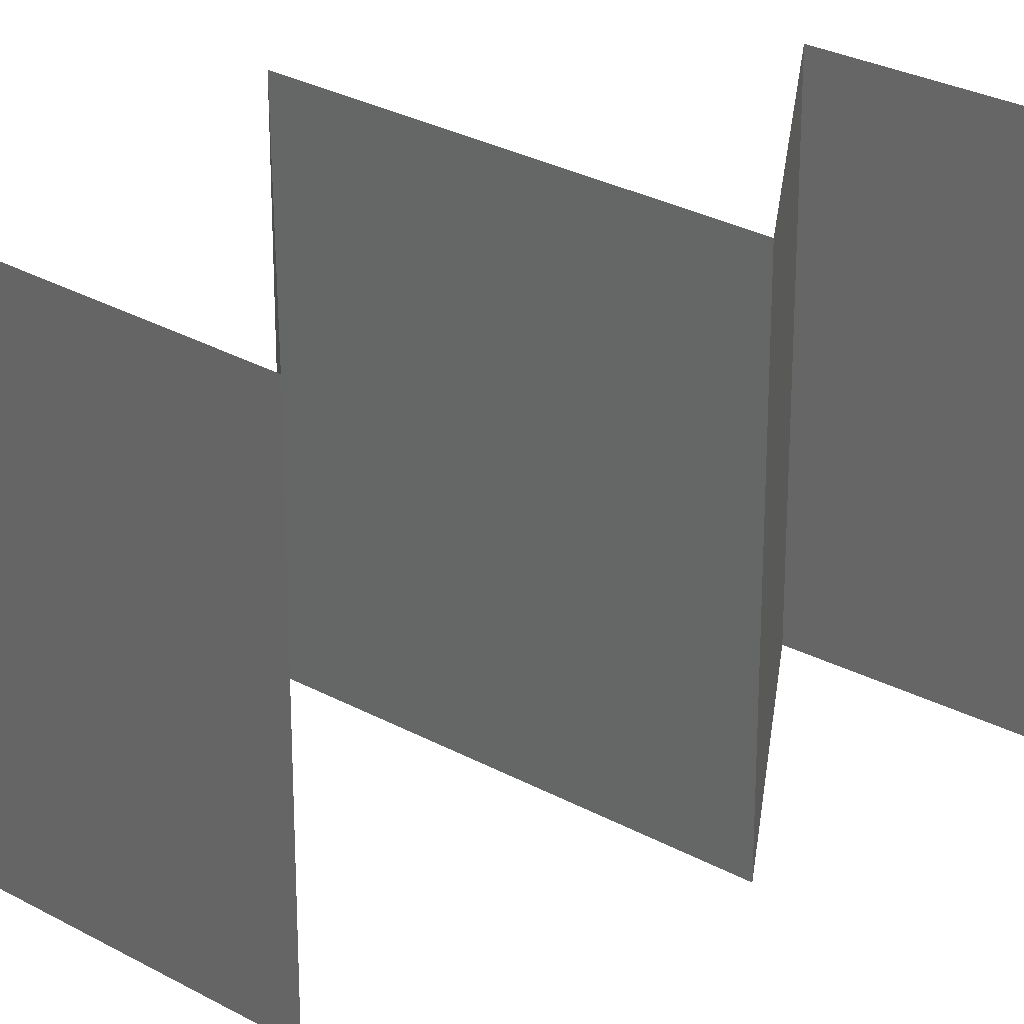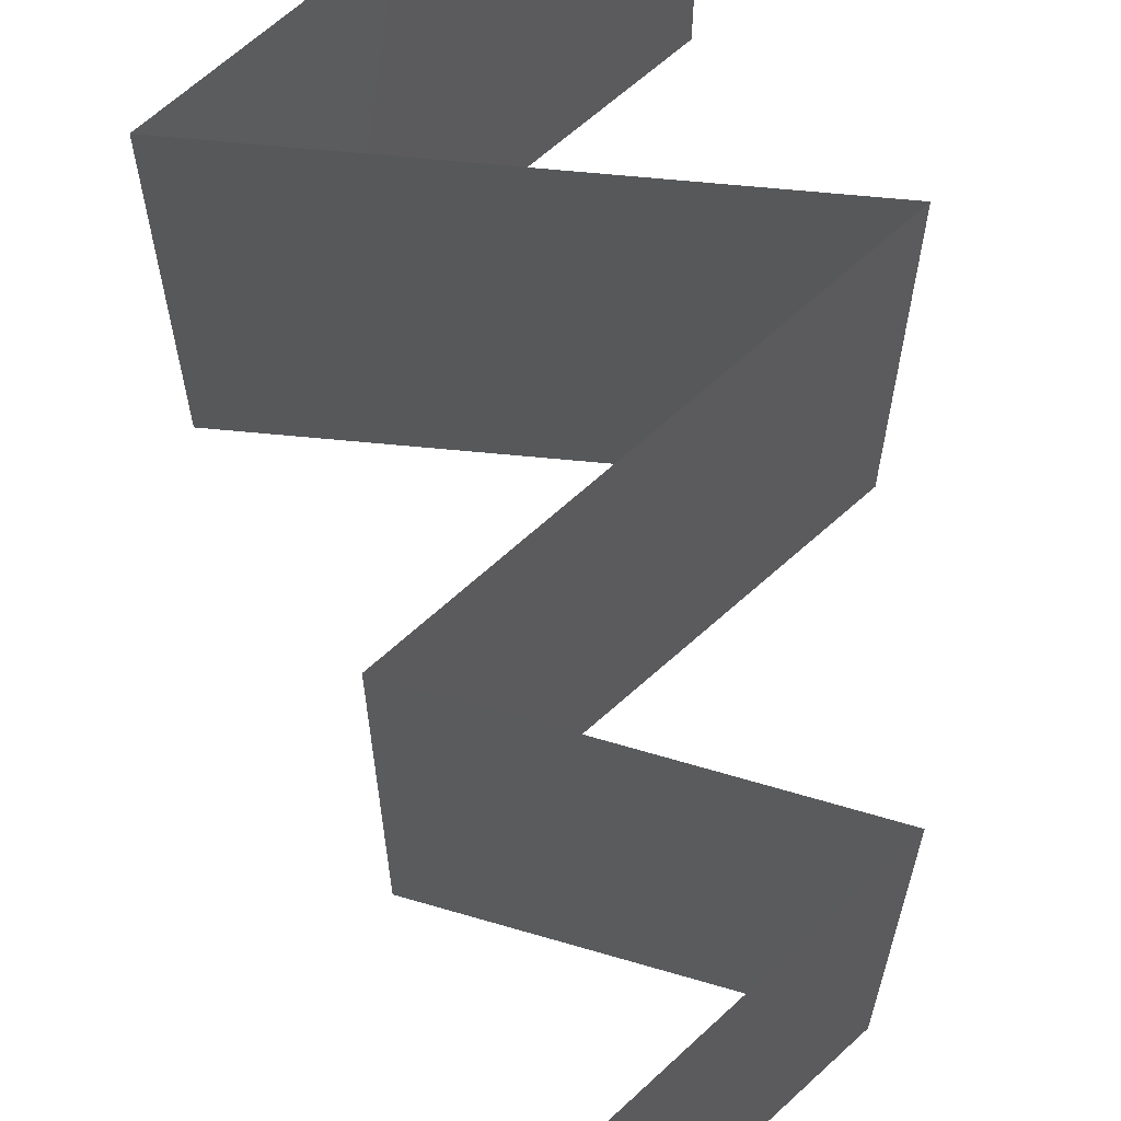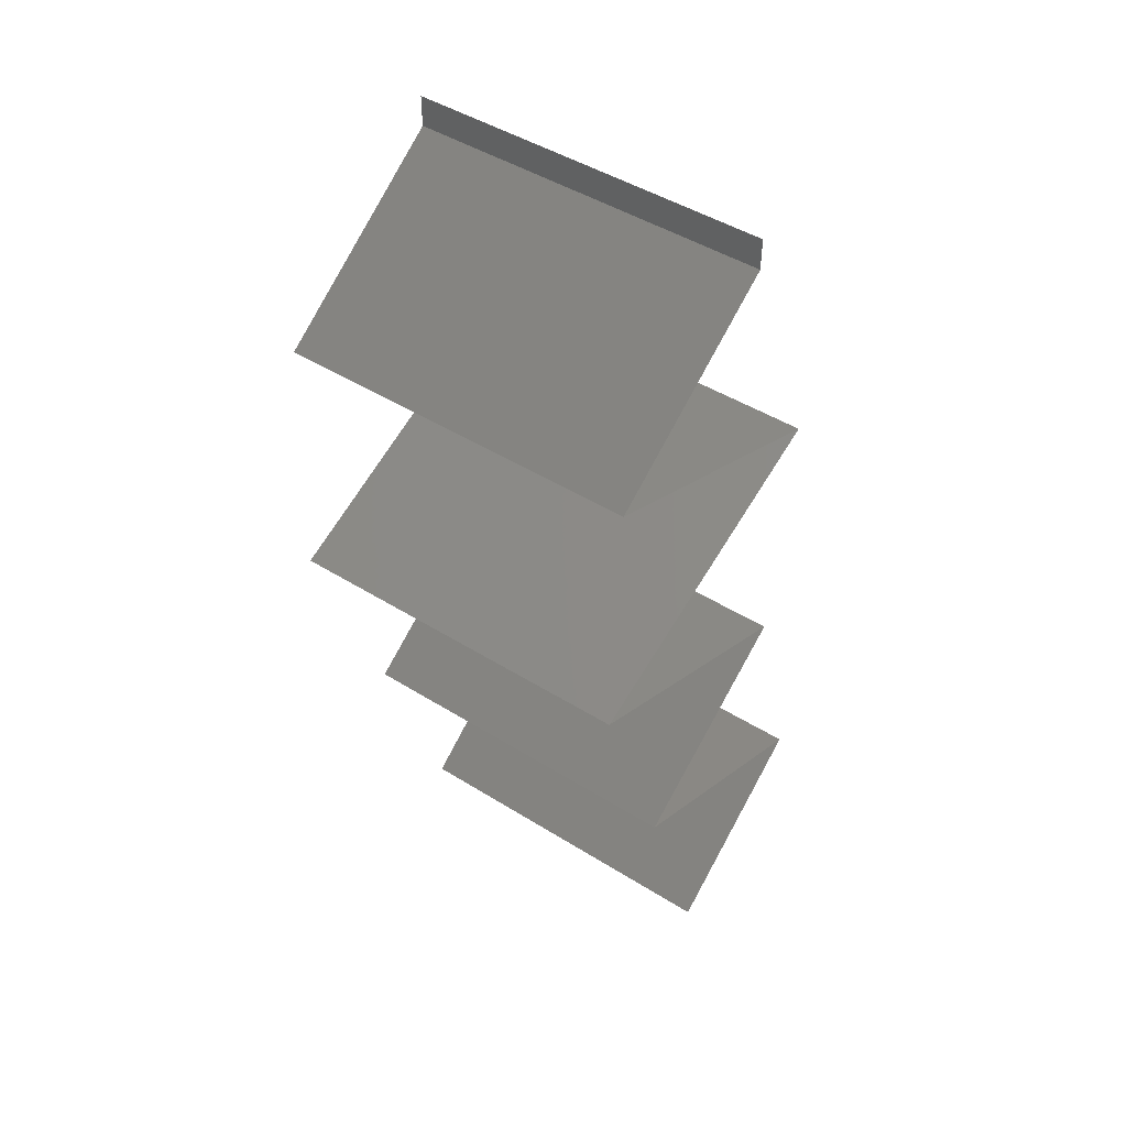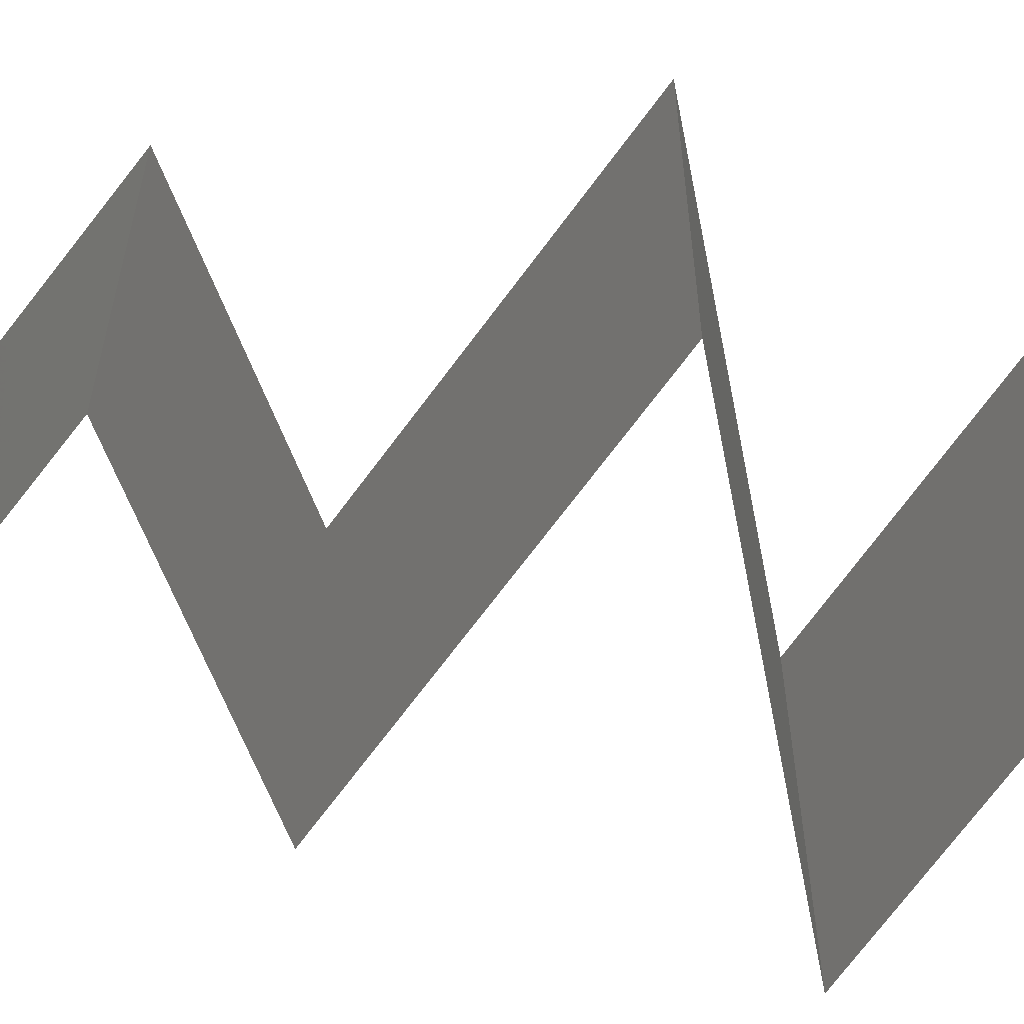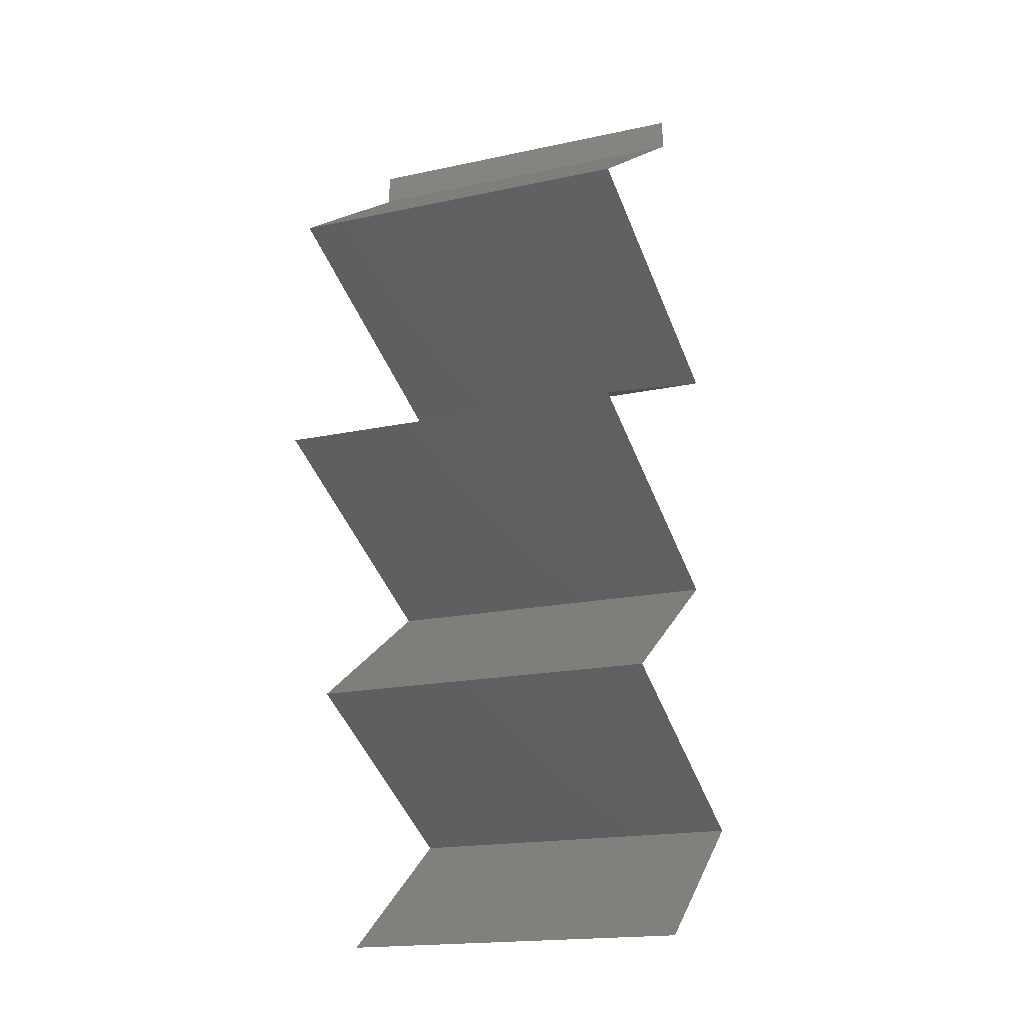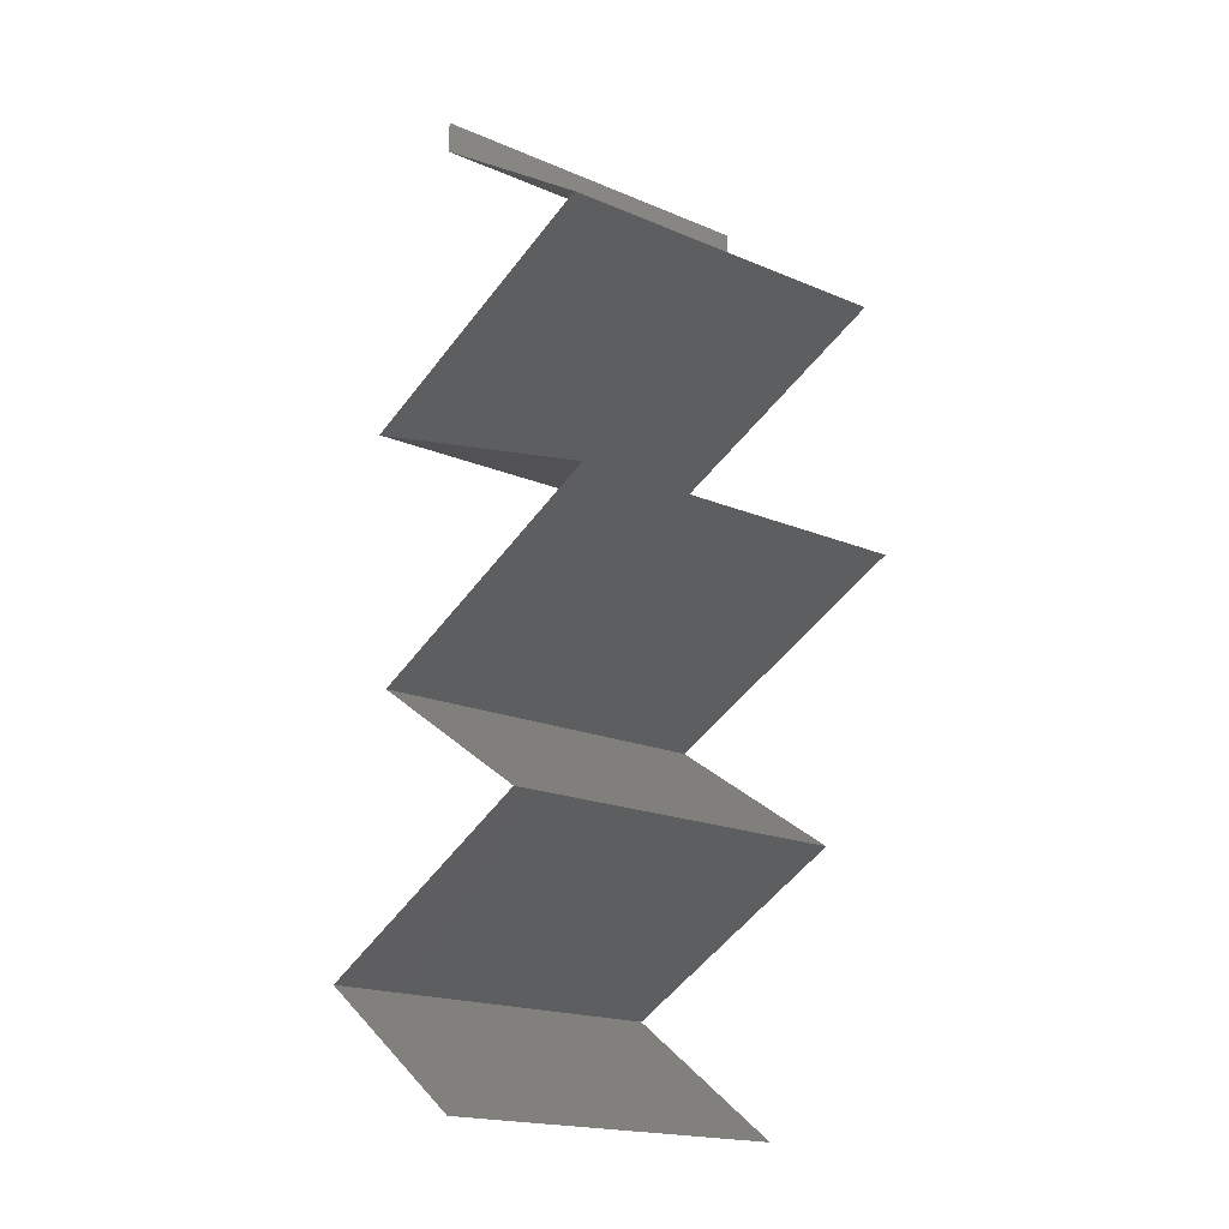
<metadata>
{"format":"stl","ext":"stl","renderer":"f3d","projection":"perspective","resolution":1024,"background":"white","views":[{"elev":28.7,"azim":-116.3,"up":"+Z"},{"elev":71.2,"azim":-17.1,"up":"+Z"},{"elev":46.7,"azim":125.4,"up":"+Y"},{"elev":-65.5,"azim":78.5,"up":"+Z"},{"elev":-18.4,"azim":112.5,"up":"+Y"},{"elev":-18.8,"azim":51.1,"up":"+Y"}]}
</metadata>
<code>
# stl→obj: 56 verts, 76 faces
v 0.04 0.05823 0
v 0.04 0.06 0
v 0.04 0.06 0.01
v 0.04 0.05823 0.01
v 0.04 0.06 0.02
v 0.04 0.05823 0.02
v 0.05105 0.05095 0.01
v 0.04553 0.05459 0.02
v 0.04553 0.05459 0
v 0.05105 0.05095 0
v 0.05105 0.05095 0.02
v 0.03413 0.04367 0.02
v 0.04104 0.04664 0.01231
v 0.04259 0.04731 0.02
v 0.03413 0.04367 0.01
v 0.04481 0.04826 0.006786
v 0.04259 0.04731 0
v 0.04682 0.04913 0.015
v 0.03413 0.04367 0
v 0.03928 0.04589 0.005774
v 0.0518 0.03639 0.02
v 0.04486 0.03925 0.01239
v 0.04296 0.04003 0.02
v 0.0518 0.03639 0.01
v 0.04064 0.04099 0.006954
v 0.04296 0.04003 0
v 0.03855 0.04185 0.015
v 0.0518 0.03639 0
v 0.04651 0.03857 0.005818
v 0.03564 0.02911 0.02
v 0.04253 0.03222 0.01223
v 0.04372 0.03275 0.02
v 0.03564 0.02911 0.01
v 0.04624 0.03389 0.006481
v 0.04762 0.03451 0.01486
v 0.04372 0.03275 0
v 0.03564 0.02911 0
v 0.04075 0.03142 0.005743
v 0.0412 0.02547 0
v 0.04676 0.02184 0.01
v 0.0412 0.02547 0.02
v 0.04676 0.02184 0
v 0.04676 0.02184 0.02
v 0.03926 0.0182 0.02
v 0.03862 0.01788 0.01212
v 0.03176 0.01456 0.02
v 0.03176 0.01456 0.01
v 0.0415 0.01928 0.005882
v 0.03176 0.01456 0
v 0.03656 0.01689 0.005668
v 0.03926 0.0182 0
v 0.03689 0.01092 0
v 0.04202 0.007279 0.01
v 0.03689 0.01092 0.02
v 0.04202 0.007279 0
v 0.04202 0.007279 0.02
f 1 2 3
f 4 5 6
f 3 5 4
f 1 3 4
f 7 4 8
f 9 4 7
f 9 1 4
f 4 6 8
f 7 10 9
f 8 11 7
f 12 13 14
f 15 13 12
f 7 16 10
f 10 16 17
f 11 18 7
f 19 20 15
f 14 18 11
f 17 20 19
f 7 18 16
f 16 18 13
f 20 13 15
f 13 18 14
f 20 16 13
f 17 16 20
f 21 22 23
f 24 22 21
f 15 25 19
f 19 25 26
f 12 27 15
f 28 29 24
f 23 27 12
f 26 29 28
f 15 27 25
f 25 27 22
f 29 22 24
f 22 27 23
f 29 25 22
f 26 25 29
f 30 31 32
f 33 31 30
f 24 34 28
f 21 35 24
f 28 34 36
f 37 38 33
f 32 35 21
f 36 38 37
f 34 35 31
f 24 35 34
f 38 34 31
f 38 31 33
f 31 35 32
f 36 34 38
f 39 33 40
f 40 33 41
f 39 37 33
f 41 33 30
f 42 39 40
f 40 41 43
f 44 45 43
f 43 45 40
f 46 45 44
f 47 45 46
f 40 48 42
f 49 50 47
f 42 48 51
f 45 48 40
f 51 50 49
f 50 45 47
f 50 48 45
f 51 48 50
f 52 47 53
f 53 47 54
f 52 49 47
f 47 46 54
f 53 55 52
f 54 56 53

</code>
